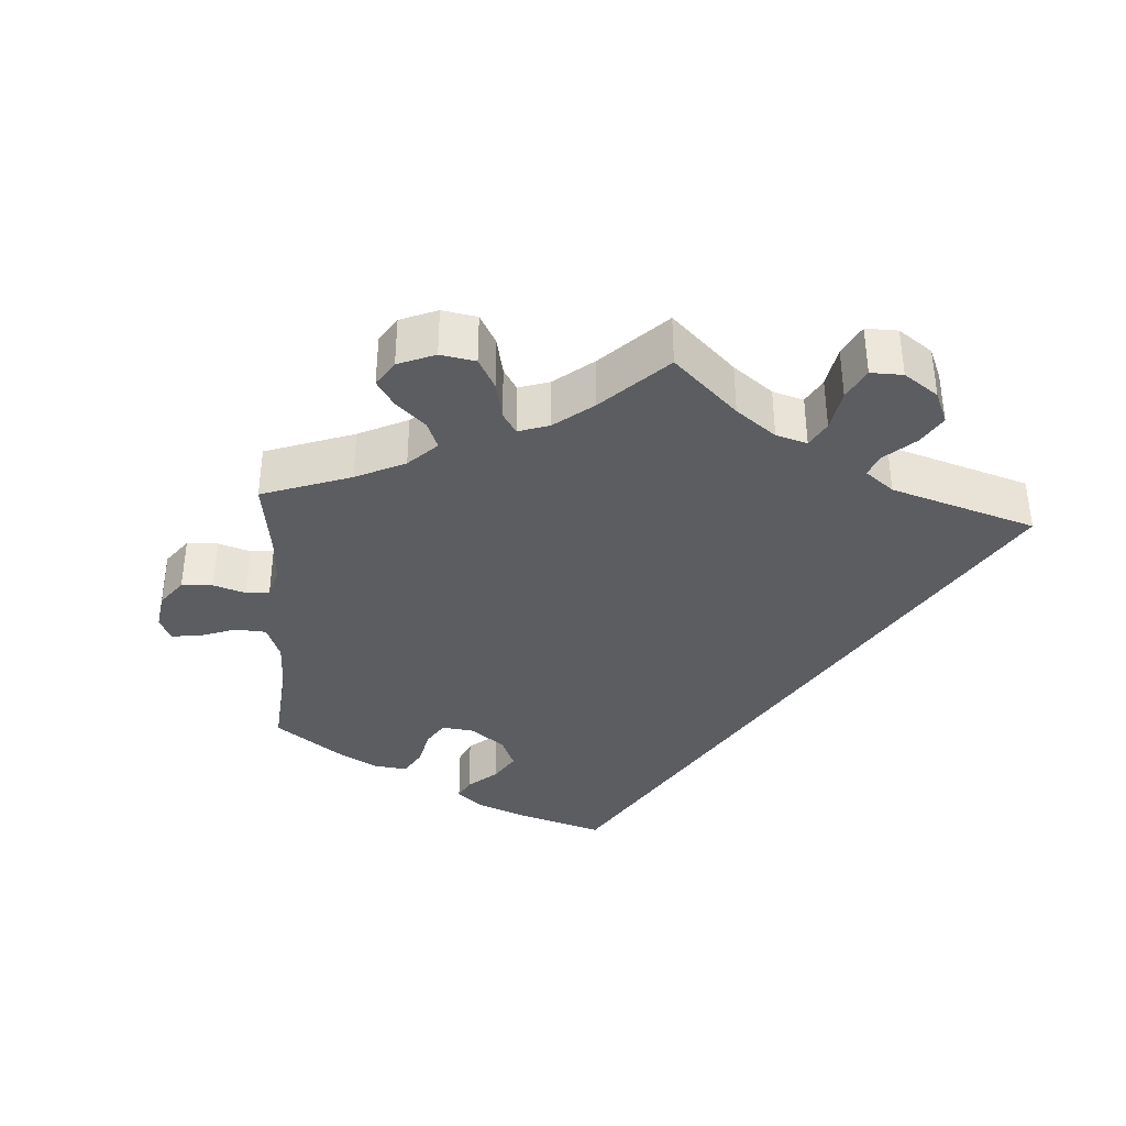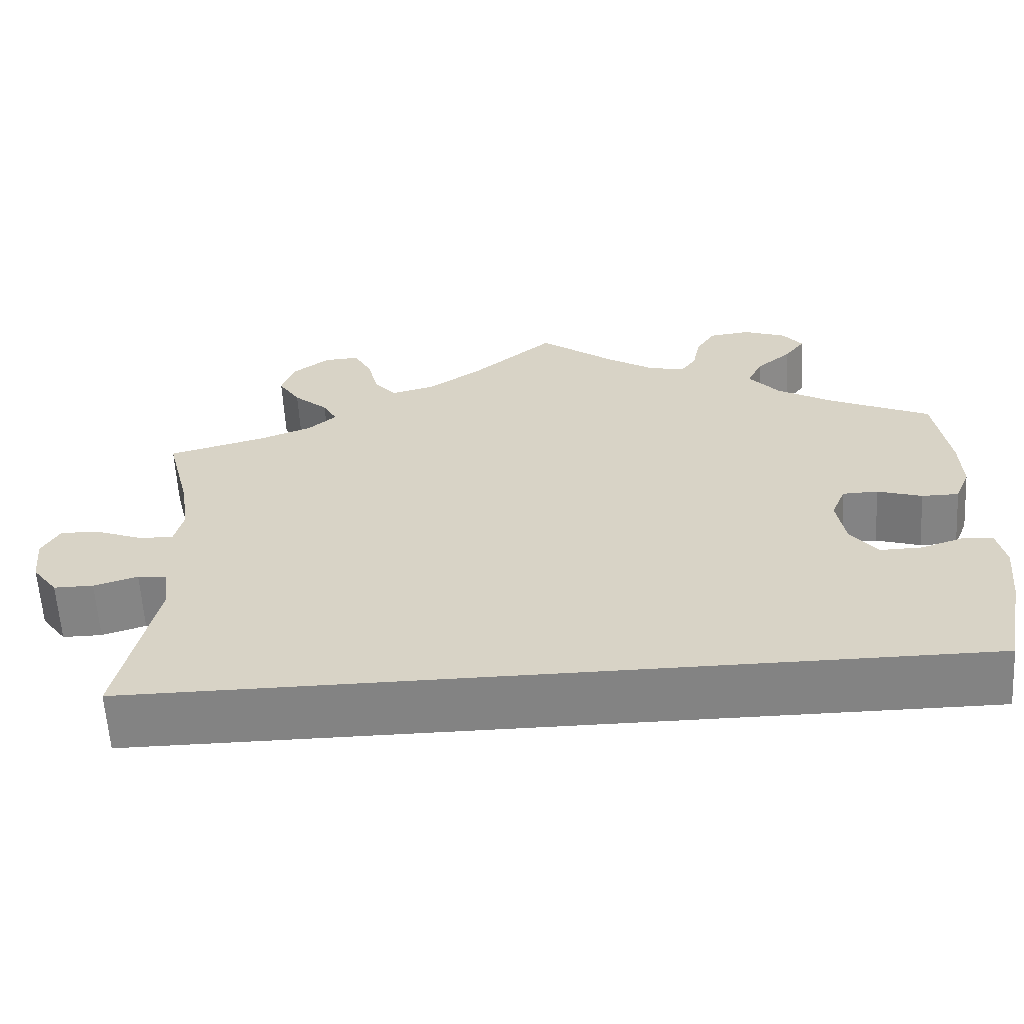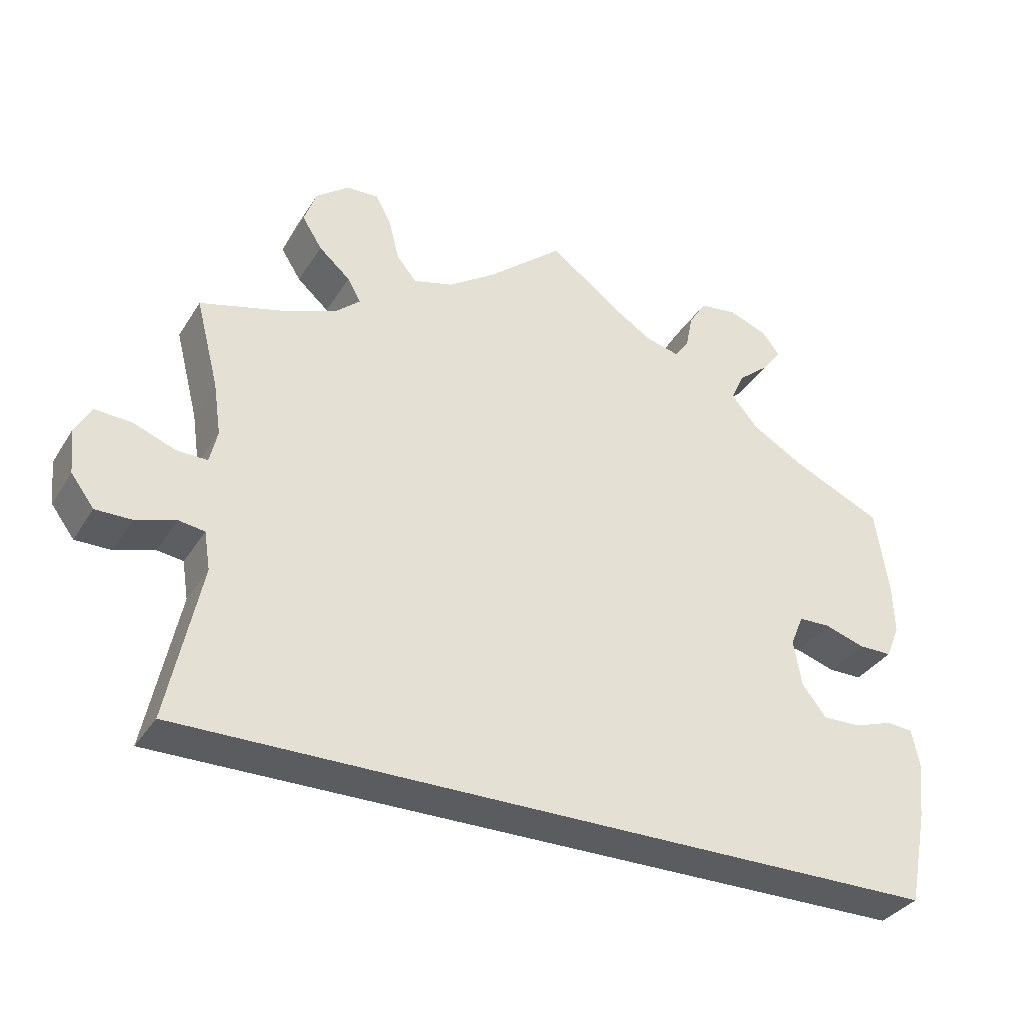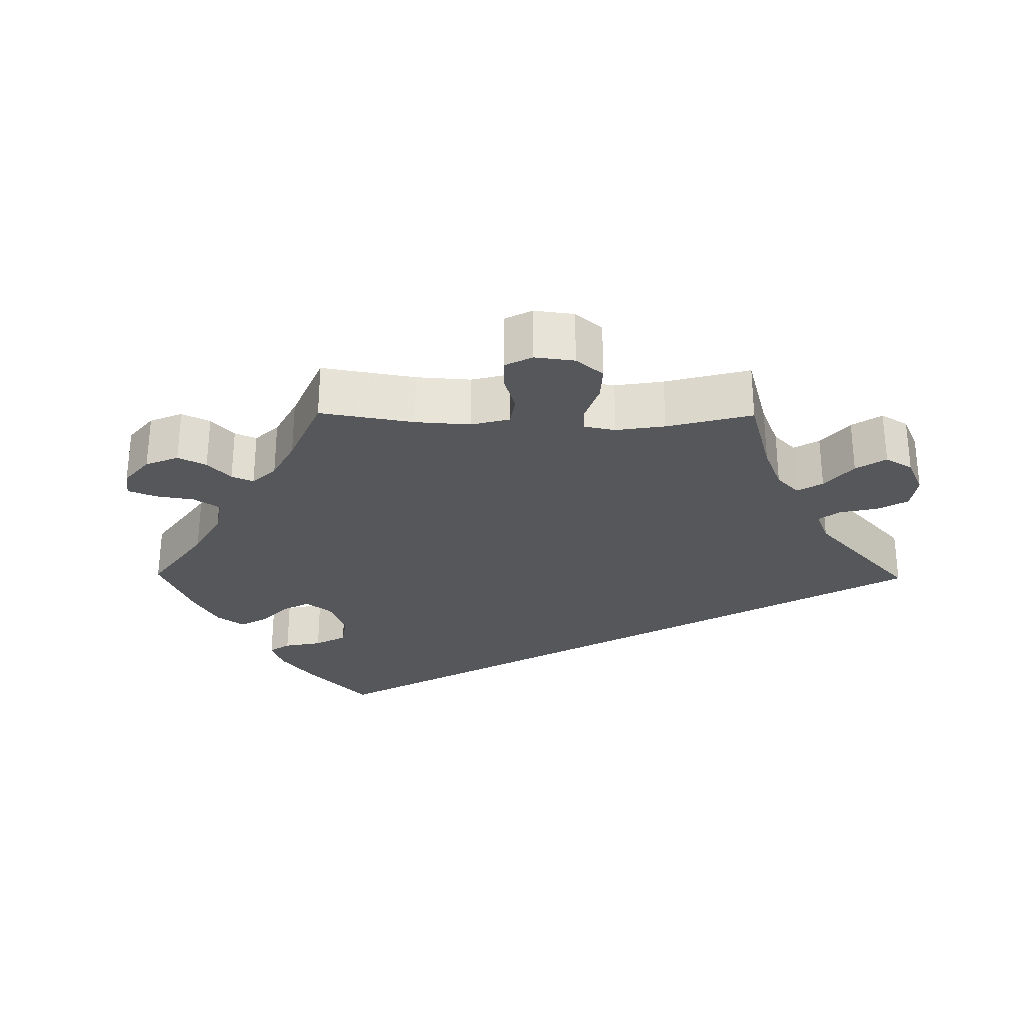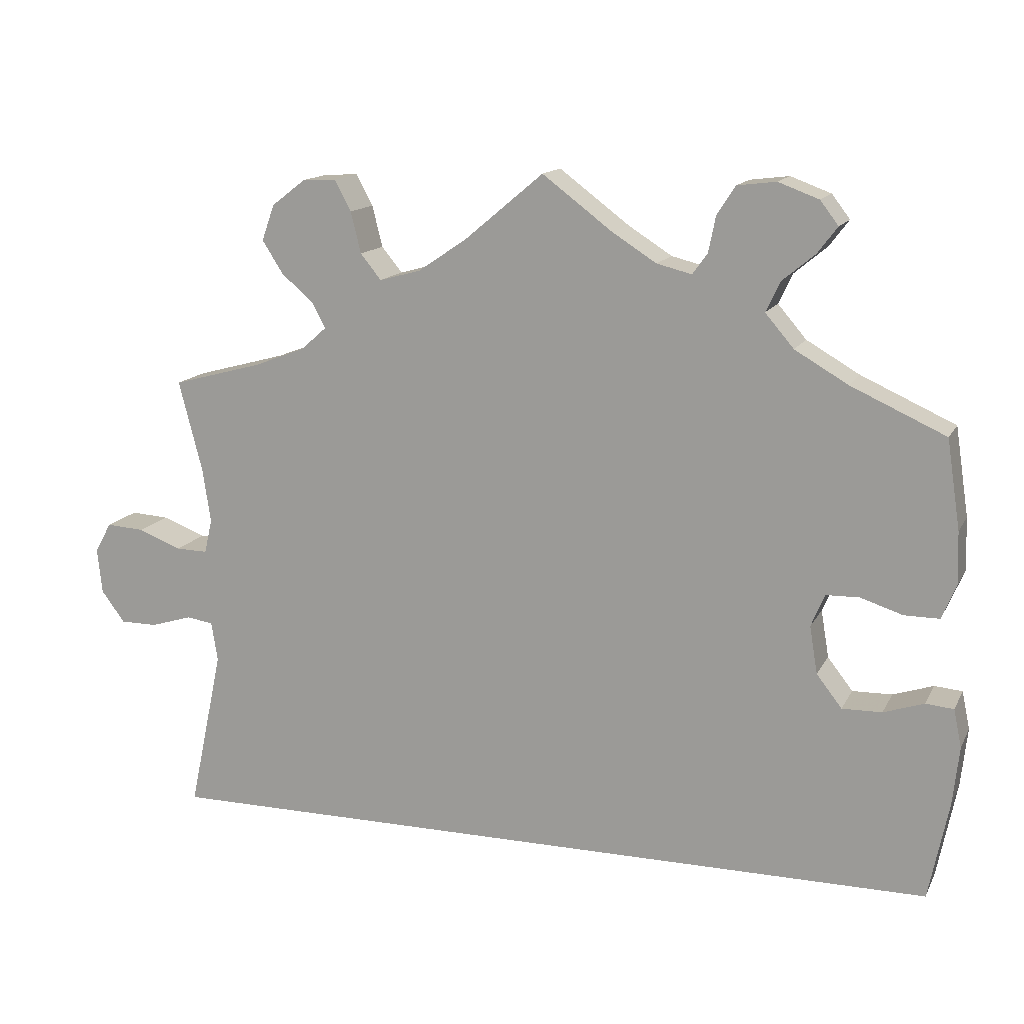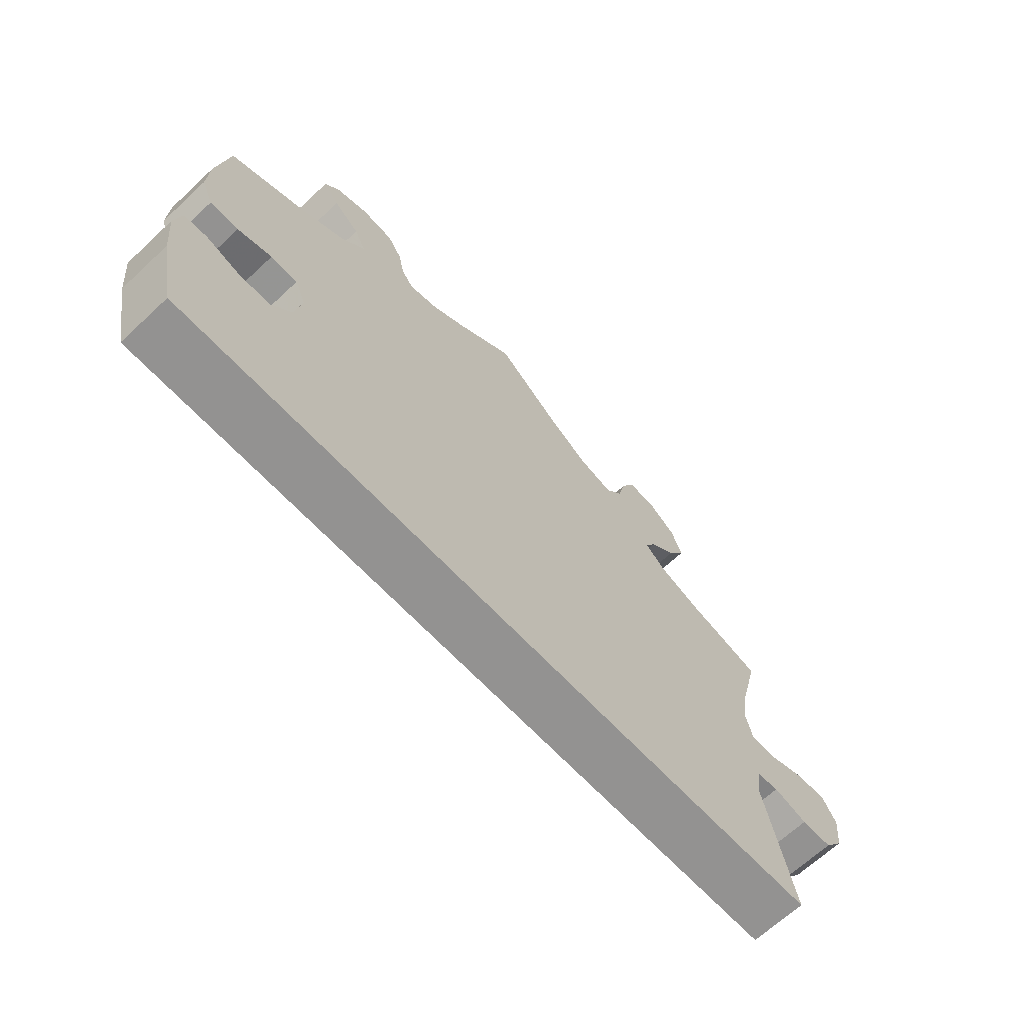
<metadata>
{"format":"obj","ext":"obj","renderer":"f3d","projection":"perspective","resolution":1024,"background":"white","views":[{"elev":-35.5,"azim":56.1,"up":"+Y"},{"elev":-61.0,"azim":-176.6,"up":"+Z"},{"elev":-34.4,"azim":152.3,"up":"+Z"},{"elev":-27.3,"azim":29.3,"up":"+Y"},{"elev":14.3,"azim":-160.8,"up":"+Z"},{"elev":-66.5,"azim":-46.9,"up":"+Z"}]}
</metadata>
<code>
v -0.5 0.07 -0.289
v -0.525 0.07 -0.165
v -0.533 0.07 -0.091
v -0.523 0.07 -0.043
v -0.488 0.07 -0.04
v -0.437 0.07 -0.057
v -0.387 0.07 -0.058
v -0.355 0.07 -0.017
v -0.345 0.07 0.043
v -0.362 0.07 0.084
v -0.404 0.07 0.085
v -0.457 0.07 0.068
v -0.501 0.07 0.068
v -0.519 0.07 0.111
v -0.517 0.07 0.177
v -0.5 0.07 0.289
v -0.381 0.07 0.343
v -0.314 0.07 0.382
v -0.278 0.07 0.424
v -0.296 0.07 0.462
v -0.337 0.07 0.496
v -0.362 0.07 0.529
v -0.339 0.07 0.559
v -0.288 0.07 0.578
v -0.239 0.07 0.572
v -0.216 0.07 0.536
v -0.207 0.07 0.491
v -0.188 0.07 0.465
v -0.144 0.07 0.476
v -0.089 0.07 0.511
v 0 0.07 0.578
v 0.099 0.07 0.495
v 0.161 0.07 0.453
v 0.213 0.07 0.439
v 0.239 0.07 0.471
v 0.252 0.07 0.523
v 0.273 0.07 0.562
v 0.315 0.07 0.56
v 0.358 0.07 0.527
v 0.374 0.07 0.482
v 0.348 0.07 0.441
v 0.307 0.07 0.405
v 0.29 0.07 0.374
v 0.323 0.07 0.345
v 0.386 0.07 0.321
v 0.501 0.07 0.29
v 0.471 0.07 0.174
v 0.461 0.07 0.106
v 0.471 0.07 0.063
v 0.511 0.07 0.064
v 0.566 0.07 0.085
v 0.614 0.07 0.088
v 0.635 0.07 0.05
v 0.629 0.07 -0.007
v 0.599 0.07 -0.047
v 0.552 0.07 -0.047
v 0.5 0.07 -0.031
v 0.466 0.07 -0.036
v 0.458 0.07 -0.086
v 0.501 0.07 -0.289
v -0.5 0 -0.289
v -0.525 0 -0.165
v -0.533 0 -0.091
v -0.523 0 -0.043
v -0.488 0 -0.04
v -0.437 0 -0.057
v -0.387 0 -0.058
v -0.355 0 -0.017
v -0.345 0 0.043
v -0.362 0 0.084
v -0.404 0 0.085
v -0.457 0 0.068
v -0.501 0 0.068
v -0.519 0 0.111
v -0.517 0 0.177
v -0.5 0 0.289
v -0.381 0 0.343
v -0.314 0 0.382
v -0.278 0 0.424
v -0.296 0 0.462
v -0.337 0 0.496
v -0.362 0 0.529
v -0.339 0 0.559
v -0.288 0 0.578
v -0.239 0 0.572
v -0.216 0 0.536
v -0.207 0 0.491
v -0.188 0 0.465
v -0.144 0 0.476
v -0.089 0 0.511
v 0 0 0.578
v 0.099 0 0.495
v 0.161 0 0.453
v 0.213 0 0.439
v 0.239 0 0.471
v 0.252 0 0.523
v 0.273 0 0.562
v 0.315 0 0.56
v 0.358 0 0.527
v 0.374 0 0.482
v 0.348 0 0.441
v 0.307 0 0.405
v 0.29 0 0.374
v 0.323 0 0.345
v 0.386 0 0.321
v 0.501 0 0.29
v 0.471 0 0.174
v 0.461 0 0.106
v 0.471 0 0.063
v 0.511 0 0.064
v 0.566 0 0.085
v 0.614 0 0.088
v 0.635 0 0.05
v 0.629 0 -0.007
v 0.599 0 -0.047
v 0.552 0 -0.047
v 0.5 0 -0.031
v 0.466 0 -0.036
v 0.458 0 -0.086
v 0.501 0 -0.289
f 59 60 1 2
f 58 59 2 3
f 57 58 3
f 54 55 56 57
f 50 51 52 53
f 49 50 53 54
f 45 46 47
f 44 45 47 48
f 43 44 48 49
f 39 40 41 42
f 39 42 43
f 38 39 43
f 35 36 37 38
f 34 35 38 43
f 33 34 43 49
f 30 31 32
f 29 30 32 33
f 28 29 33 49
f 24 25 26 27
f 24 27 28
f 23 24 28
f 20 21 22 23
f 19 20 23 28
f 18 19 28 49
f 14 15 16 17
f 11 12 13 14
f 10 11 14 17
f 9 10 17 18
f 3 4 5 6
f 3 6 7
f 57 3 7
f 54 57 7 8
f 9 18 49 54
f 8 9 54
f 62 61 120 119
f 63 62 119 118
f 63 118 117
f 117 116 115 114
f 113 112 111 110
f 114 113 110 109
f 107 106 105
f 108 107 105 104
f 109 108 104 103
f 102 101 100 99
f 103 102 99
f 103 99 98
f 98 97 96 95
f 103 98 95 94
f 109 103 94 93
f 92 91 90
f 93 92 90 89
f 109 93 89 88
f 87 86 85 84
f 88 87 84
f 88 84 83
f 83 82 81 80
f 88 83 80 79
f 109 88 79 78
f 77 76 75 74
f 74 73 72 71
f 77 74 71 70
f 78 77 70 69
f 66 65 64 63
f 67 66 63
f 67 63 117
f 68 67 117 114
f 114 109 78 69
f 114 69 68
f 1 61 62 2
f 2 62 63 3
f 3 63 64 4
f 4 64 65 5
f 5 65 66 6
f 6 66 67 7
f 7 67 68 8
f 8 68 69 9
f 9 69 70 10
f 10 70 71 11
f 11 71 72 12
f 12 72 73 13
f 13 73 74 14
f 14 74 75 15
f 15 75 76 16
f 16 76 77 17
f 17 77 78 18
f 18 78 79 19
f 19 79 80 20
f 20 80 81 21
f 21 81 82 22
f 22 82 83 23
f 23 83 84 24
f 24 84 85 25
f 25 85 86 26
f 26 86 87 27
f 27 87 88 28
f 28 88 89 29
f 29 89 90 30
f 30 90 91 31
f 31 91 92 32
f 32 92 93 33
f 33 93 94 34
f 34 94 95 35
f 35 95 96 36
f 36 96 97 37
f 37 97 98 38
f 38 98 99 39
f 39 99 100 40
f 40 100 101 41
f 41 101 102 42
f 42 102 103 43
f 43 103 104 44
f 44 104 105 45
f 45 105 106 46
f 46 106 107 47
f 47 107 108 48
f 48 108 109 49
f 49 109 110 50
f 50 110 111 51
f 51 111 112 52
f 52 112 113 53
f 53 113 114 54
f 54 114 115 55
f 55 115 116 56
f 56 116 117 57
f 57 117 118 58
f 58 118 119 59
f 59 119 120 60
f 60 120 61 1

</code>
